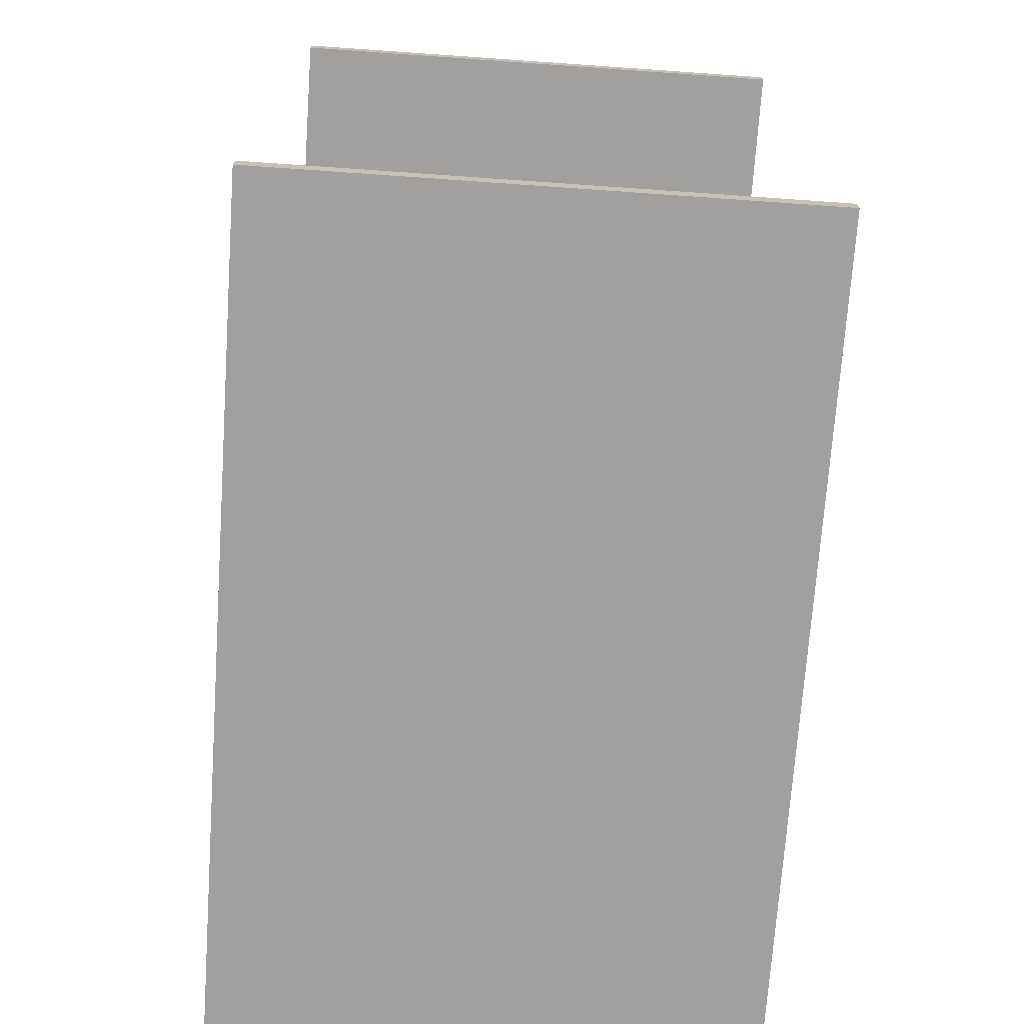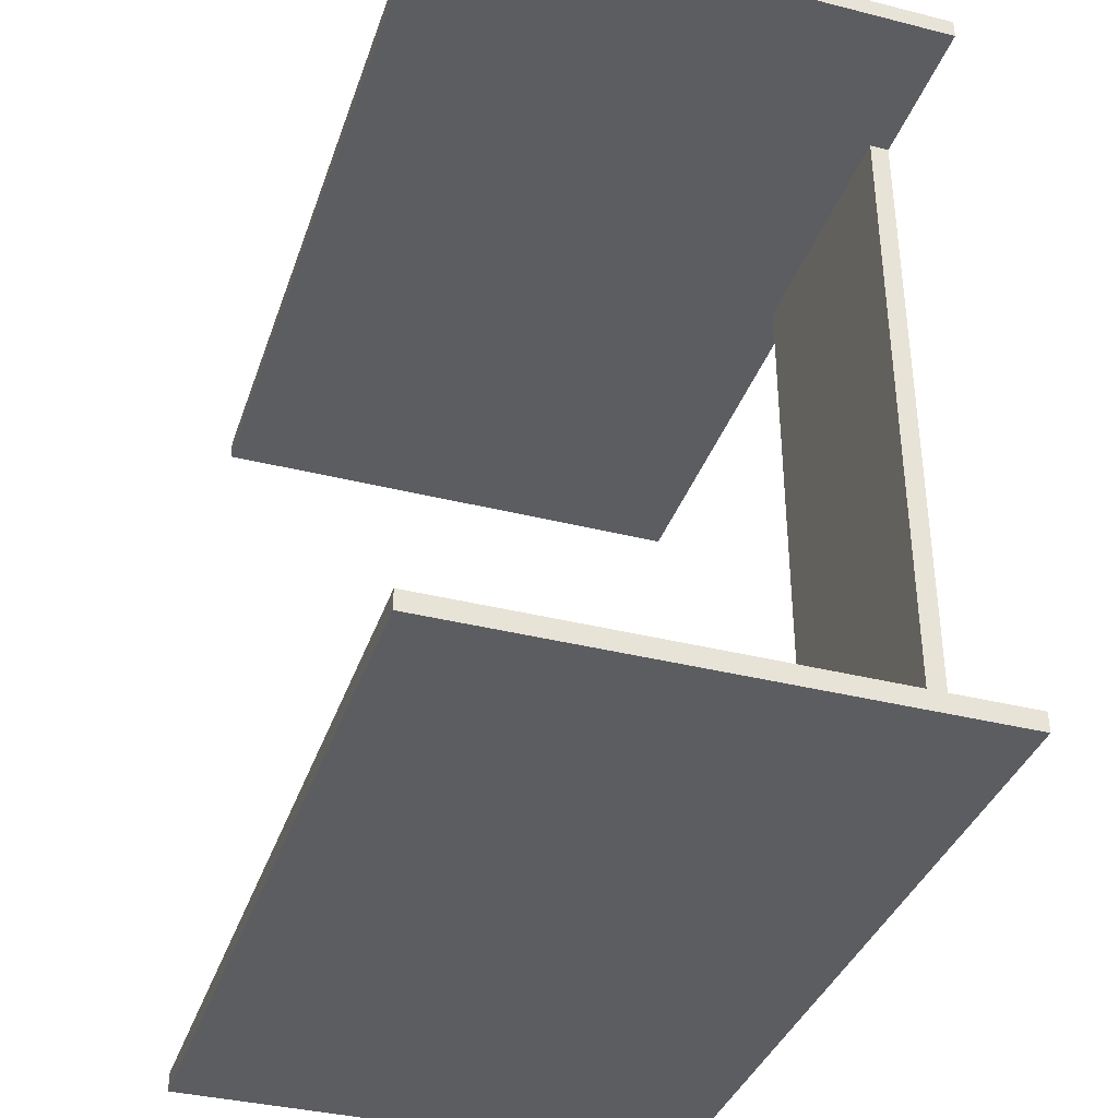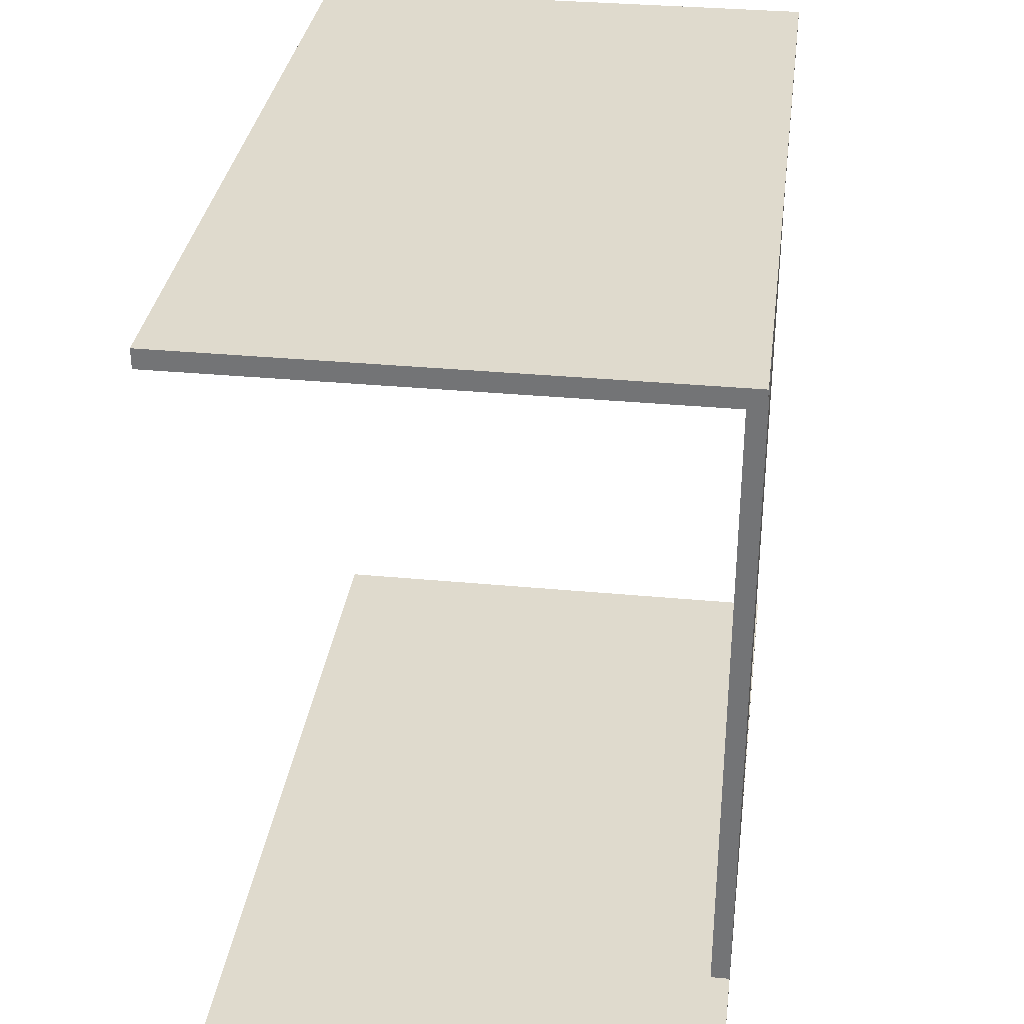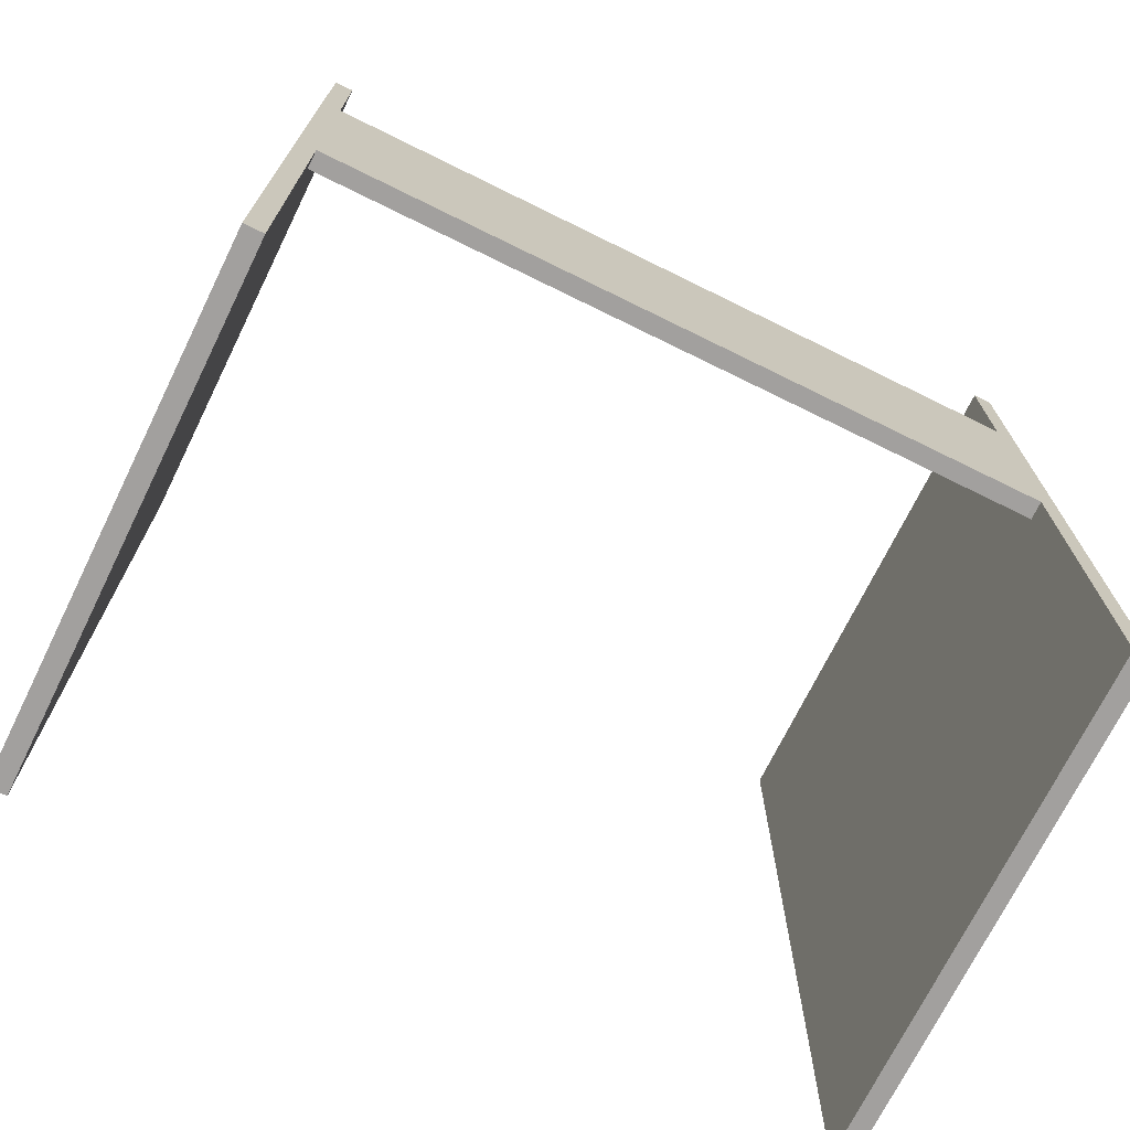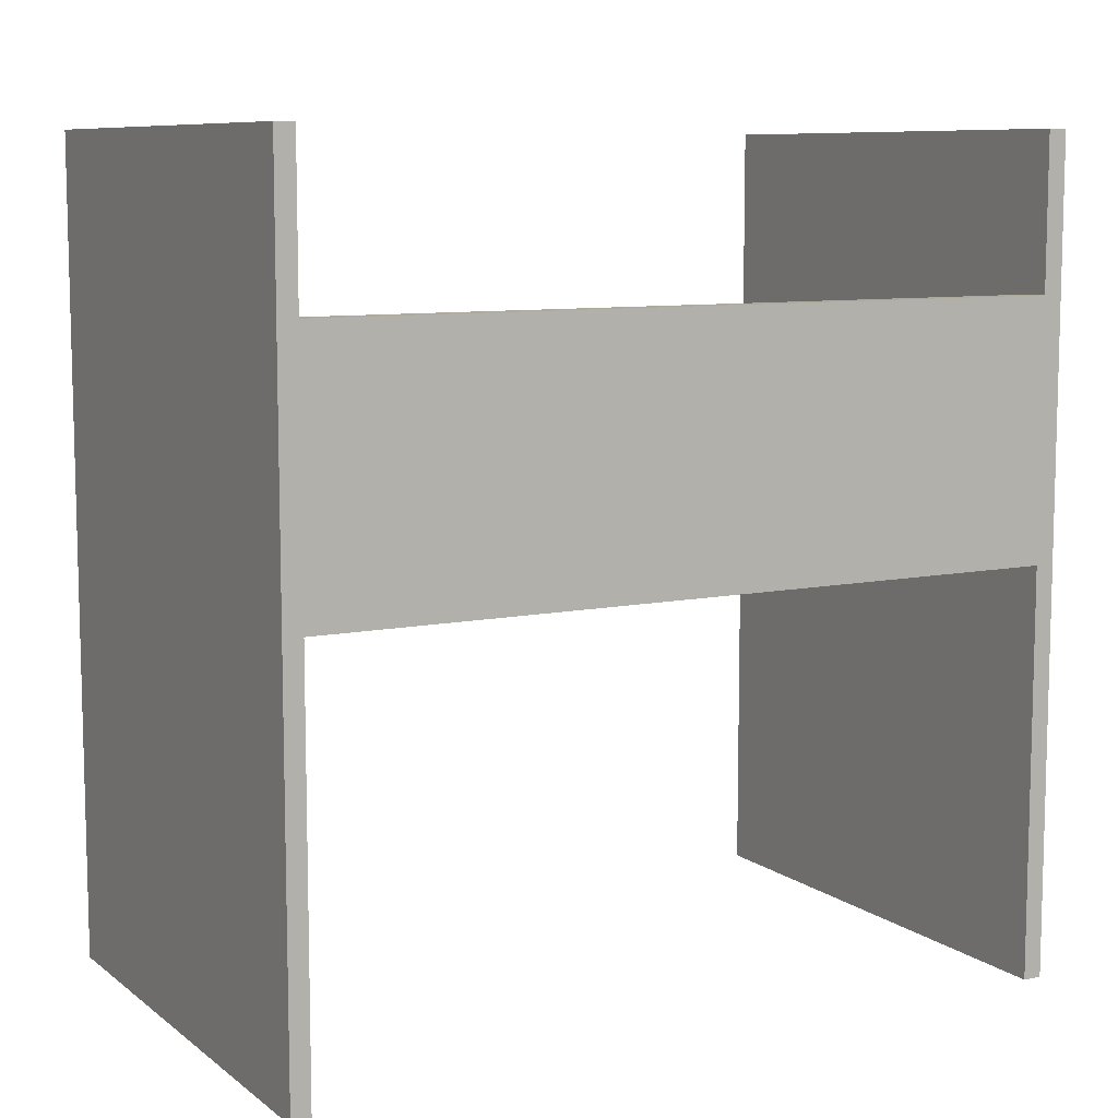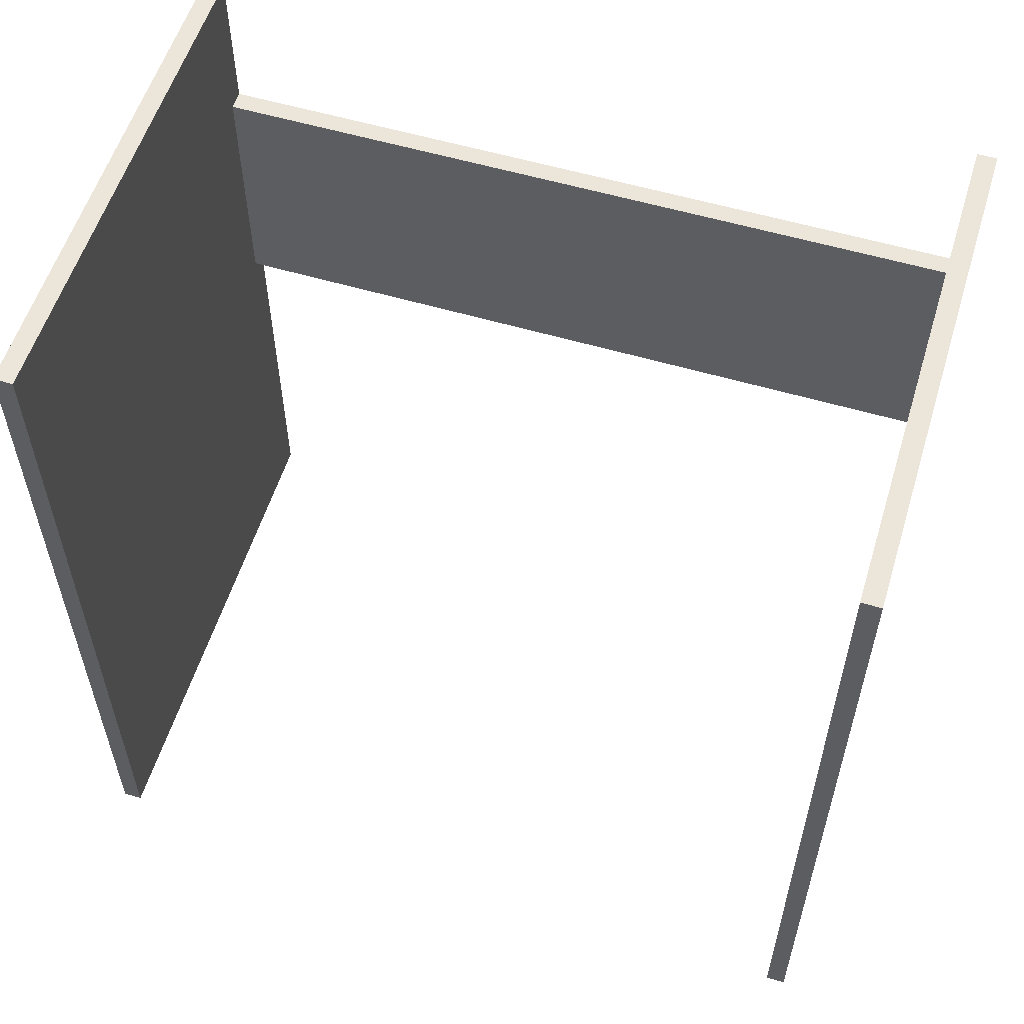
<metadata>
{"format":"obj","ext":"obj","renderer":"f3d","projection":"perspective","resolution":1024,"background":"white","views":[{"elev":-71.9,"azim":176.0,"up":"+Z"},{"elev":-36.9,"azim":162.0,"up":"+Z"},{"elev":32.8,"azim":-172.5,"up":"+Z"},{"elev":-71.9,"azim":-116.2,"up":"+Y"},{"elev":8.9,"azim":-119.1,"up":"+Y"},{"elev":56.9,"azim":107.1,"up":"+Y"}]}
</metadata>
<code>
v 0 52 0
v 1.5 52 0
v 1.5 32 0
v 0 32 0
v 0 0 0
v 40 0 0
v 40 64 0
v 0 64 0
v 40 0 -1.5
v 0 0 -1.5
v 0 64 -1.5
v 40 64 -1.5
v 40 0 0
v 40 0 -1.5
v 40 64 -1.5
v 40 64 0
v 0 64 -1.5
v 0 64 0
v 40 64 0
v 40 64 -1.5
v 0 0 0
v 0 0 -1.5
v 40 0 -1.5
v 40 0 0
v 0 52 59
v 1.5 52 59
v 1.5 52 0
v 0 52 0
v 1.5 32 59
v 0 32 59
v 0 32 0
v 1.5 32 0
v 1.5 52 59
v 1.5 32 59
v 1.5 32 0
v 1.5 52 0
v 0 32 59
v 1.5 32 59
v 1.5 52 59
v 0 52 59
v 0 64 59
v 40 64 59
v 40 0 59
v 0 0 59
v 40 0 60.5
v 40 0 59
v 40 64 59
v 40 64 60.5
v 0 0 60.5
v 40 0 60.5
v 40 64 60.5
v 0 64 60.5
v 0 0 59
v 0 0 60.5
v 0 64 60.5
v 0 64 59
v 0 52 59
v 0 52 0
v 0 64 0
v 0 64 -1.5
v 0 0 -1.5
v 0 0 0
v 0 32 0
v 0 32 59
v 0 64 59
v 0 64 60.5
v 40 64 60.5
v 40 64 59
v 0 0 60.5
v 0 0 59
v 40 0 59
v 40 0 60.5
g 15738eb4-e31e-11ea-9b2d-54bf646e7e1f
f 1 2 8
f 8 2 7
f 7 2 3
f 7 3 6
f 6 3 5
f 5 3 4
g 157255f6-e31e-11ea-a622-54bf646e7e1f
f 9 10 12
f 12 10 11
g 1573194c-e31e-11ea-8aa9-54bf646e7e1f
f 13 14 16
f 16 14 15
g 1574a02e-e31e-11ea-8bd5-54bf646e7e1f
f 17 18 20
f 20 18 19
g 15753c80-e31e-11ea-8774-54bf646e7e1f
f 22 23 21
f 21 23 24
g 15a66080-e31e-11ea-965b-54bf646e7e1f
f 25 26 28
f 28 26 27
g 15a798fe-e31e-11ea-b1ef-54bf646e7e1f
f 29 30 32
f 32 30 31
g 15a8aa6e-e31e-11ea-a13c-54bf646e7e1f
f 33 34 36
f 36 34 35
g 15703310-e31e-11ea-acc0-54bf646e7e1f
f 37 38 44
f 44 38 43
f 43 38 42
f 42 38 39
f 42 39 41
f 41 39 40
g 15705a34-e31e-11ea-bc0d-54bf646e7e1f
f 45 46 48
f 48 46 47
g 1570a842-e31e-11ea-9d0f-54bf646e7e1f
f 49 50 52
f 52 50 51
g 1570f658-e31e-11ea-beb5-54bf646e7e1f
f 53 54 64
f 64 54 55
f 64 55 57
f 57 55 56
f 57 58 64
f 64 58 63
f 63 58 60
f 63 60 61
f 58 59 60
f 61 62 63
g 15716b74-e31e-11ea-8d92-54bf646e7e1f
f 65 66 68
f 68 66 67
g 1571b9a8-e31e-11ea-a147-54bf646e7e1f
f 70 71 69
f 69 71 72

</code>
